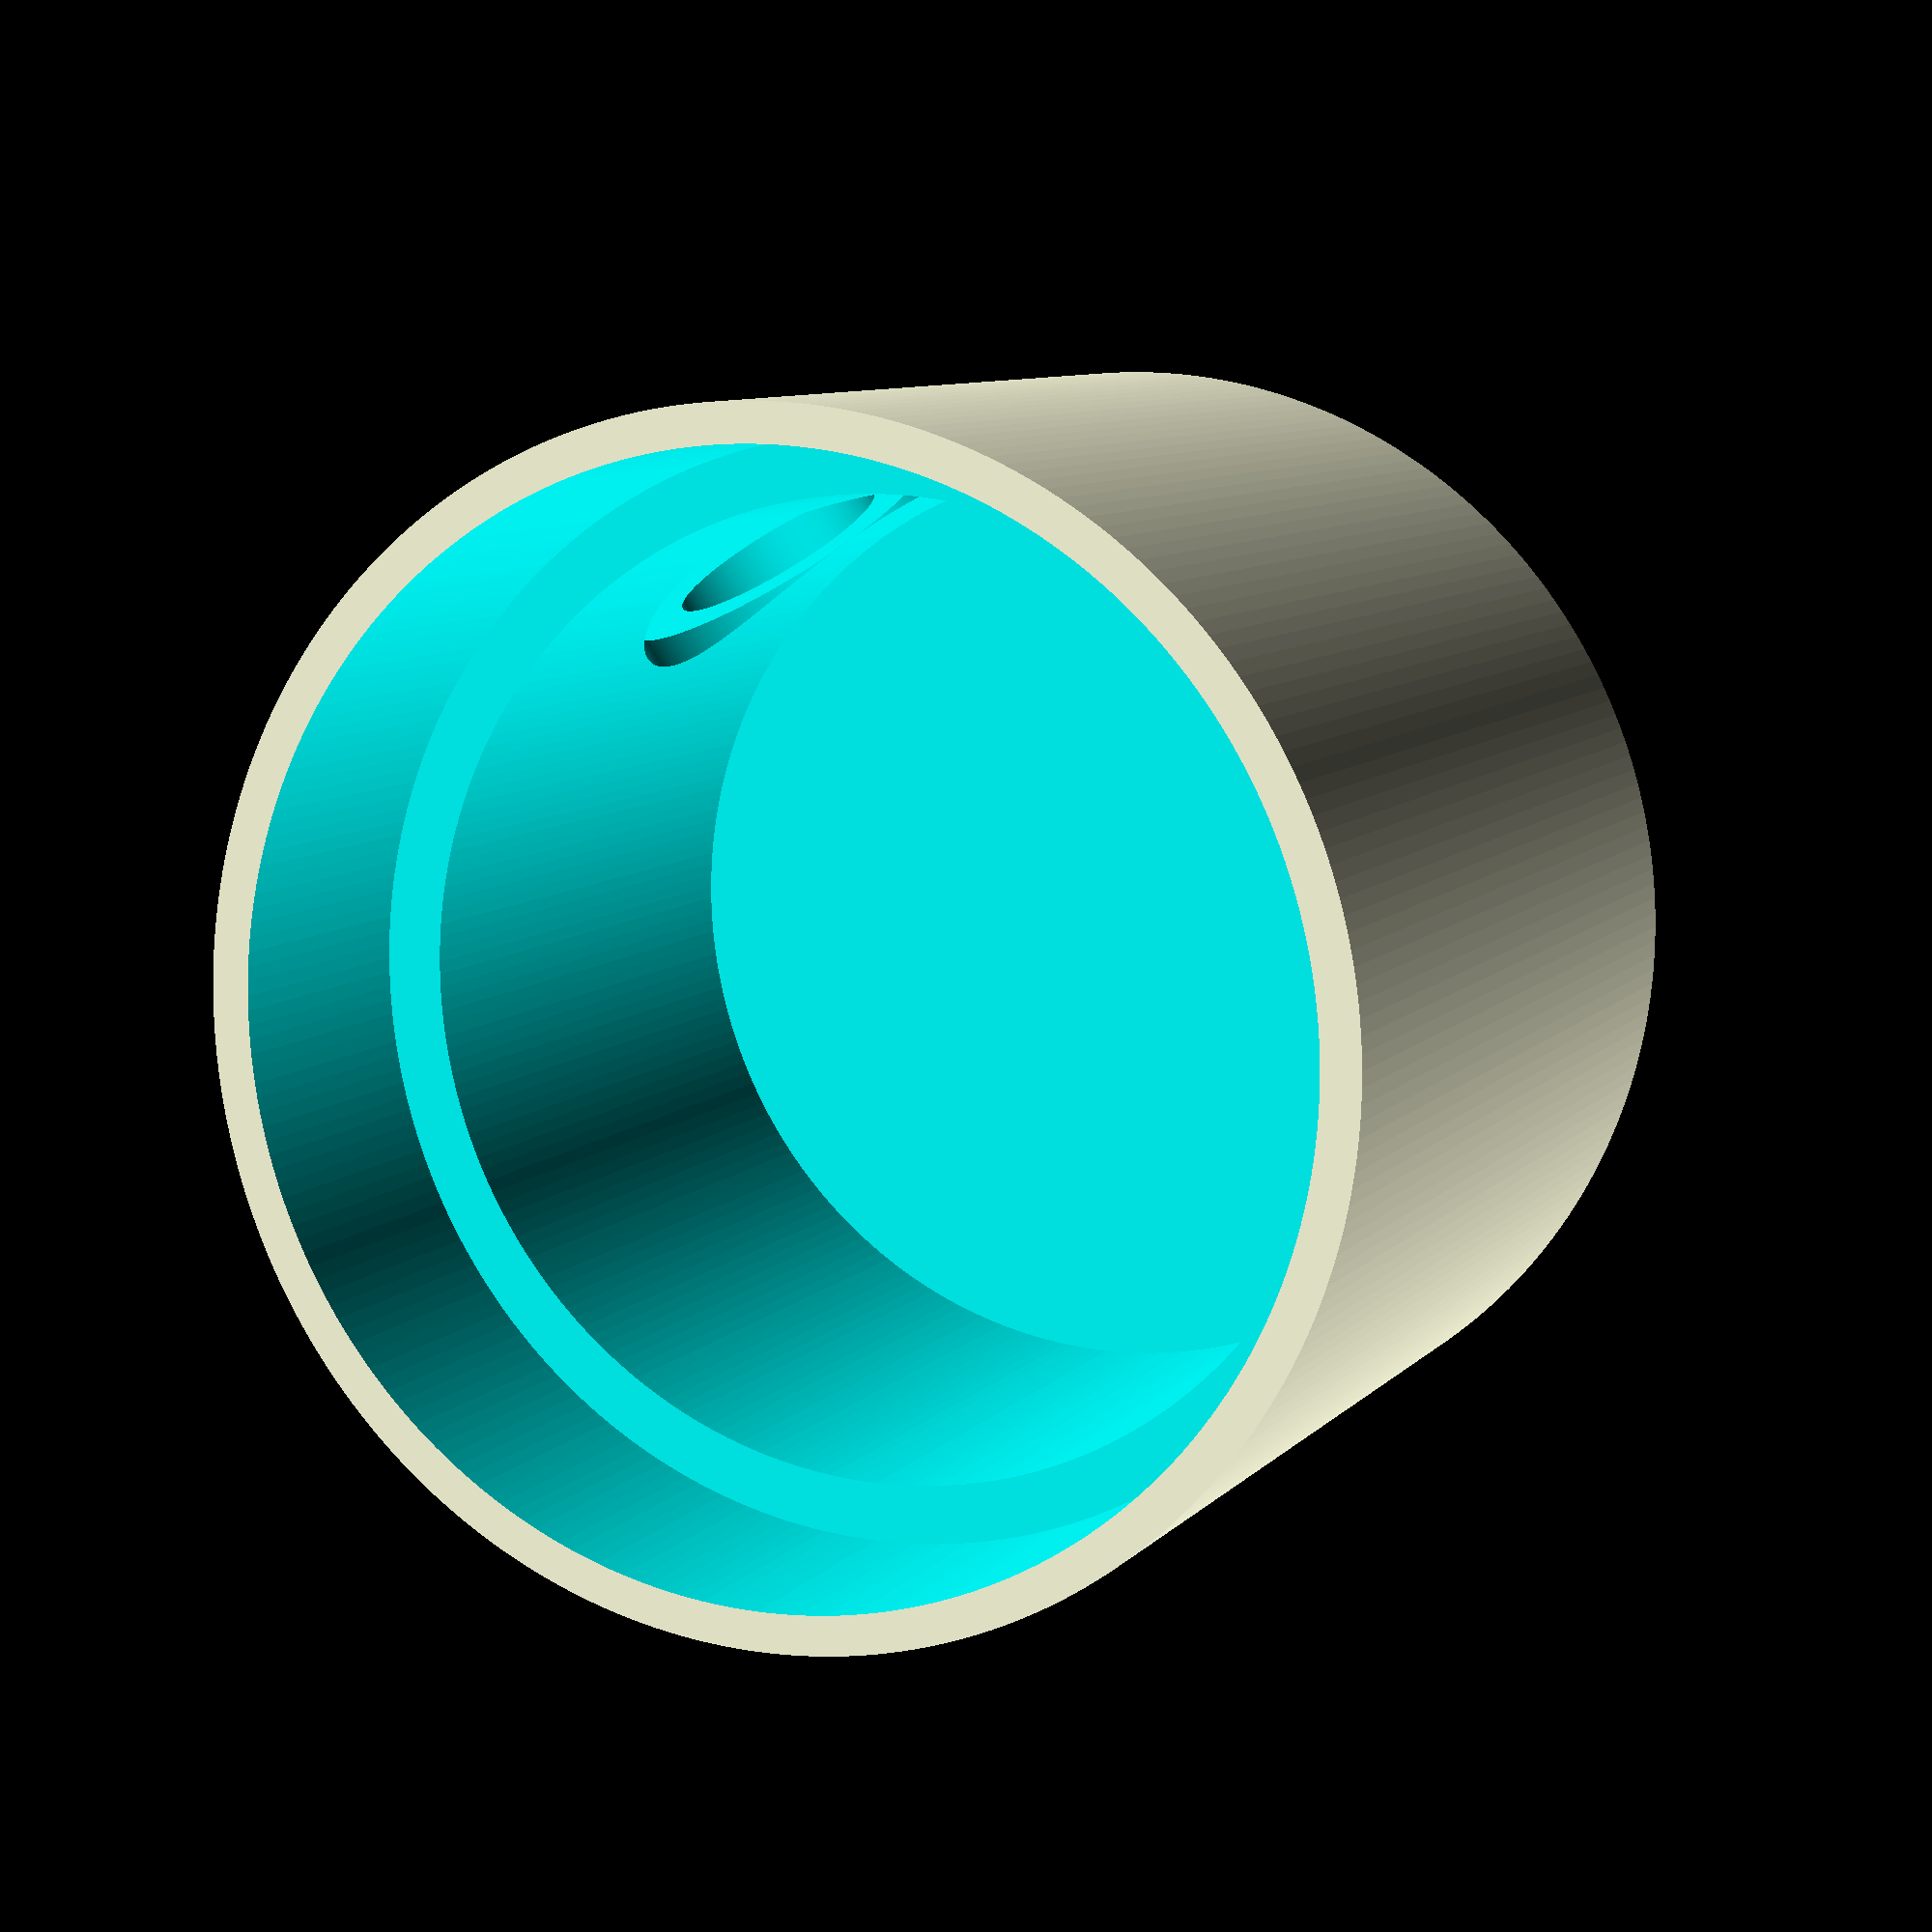
<openscad>
difference(){
  cylinder(h=25, d=30, d=30, $fn=240);
  translate([0,0,2])
    cylinder(h=30, d=25, d=25, $fn=240);
  translate([0,0,18])
    cylinder(h=30, d=28, d=28, $fn=240);
  rotate([90,0,0]) {
    translate([0,9,0]) {
      cylinder(h=30, d=6, d=6, $fn=240);
      cylinder(h=12.5, d=9, d=9, $fn=240);
    }
  }
}

</openscad>
<views>
elev=171.4 azim=326.1 roll=156.9 proj=p view=solid
</views>
